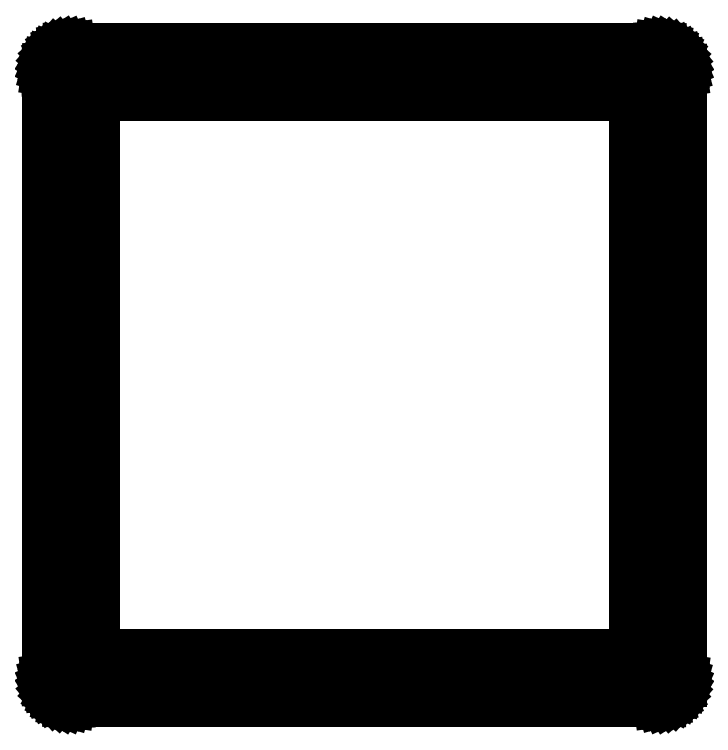
<metadata>
{"format":"dxf","ext":"dxf","renderer":"ezdxf+matplotlib","layout":"modelspace","background":"white","min_lineweight":24,"dpi":150}
</metadata>
<code>
0
SECTION
2
ENTITIES
0
LINE
8
BLACK
10
1.277
20
-0.2897
11
1.278
21
-0.2899
0
LINE
8
BLACK
10
1.278
20
-0.2899
11
1.279
21
-0.2899
0
LINE
8
BLACK
10
1.279
20
-0.2899
11
1.281
21
-0.2904
0
LINE
8
BLACK
10
1.281
20
-0.2904
11
1.282
21
-0.2906
0
LINE
8
BLACK
10
1.282
20
-0.2906
11
1.284
21
-0.2911
0
LINE
8
BLACK
10
1.284
20
-0.2911
11
1.285
21
-0.2915
0
LINE
8
BLACK
10
1.285
20
-0.2915
11
1.286
21
-0.2923
0
LINE
8
BLACK
10
1.286
20
-0.2923
11
1.287
21
-0.293
0
LINE
8
BLACK
10
1.287
20
-0.293
11
1.288
21
-0.2938
0
LINE
8
BLACK
10
1.288
20
-0.2938
11
1.29
21
-0.2946
0
LINE
8
BLACK
10
1.29
20
-0.2946
11
1.29
21
-0.2957
0
LINE
8
BLACK
10
1.29
20
-0.2957
11
1.292
21
-0.2966
0
LINE
8
BLACK
10
1.292
20
-0.2966
11
1.292
21
-0.2978
0
LINE
8
BLACK
10
1.292
20
-0.2978
11
1.293
21
-0.2988
0
LINE
8
BLACK
10
1.293
20
-0.2988
11
1.294
21
-0.3001
0
LINE
8
BLACK
10
1.294
20
-0.3001
11
1.295
21
-0.3014
0
LINE
8
BLACK
10
1.295
20
-0.3014
11
1.295
21
-0.3027
0
LINE
8
BLACK
10
1.295
20
-0.3027
11
1.295
21
-0.3039
0
LINE
8
BLACK
10
1.295
20
-0.3039
11
1.296
21
-0.3053
0
LINE
8
BLACK
10
1.296
20
-0.3053
11
1.296
21
-0.3067
0
LINE
8
BLACK
10
1.296
20
-0.3067
11
1.296
21
-0.3081
0
LINE
8
BLACK
10
1.296
20
-0.3081
11
1.296
21
-0.3094
0
LINE
8
BLACK
10
1.296
20
-0.3094
11
1.296
21
-0.8055
0
LINE
8
BLACK
10
1.296
20
-0.8055
11
1.296
21
-0.8057
0
LINE
8
BLACK
10
1.296
20
-0.8057
11
1.296
21
-0.807
0
LINE
8
BLACK
10
1.296
20
-0.807
11
1.296
21
-0.8084
0
LINE
8
BLACK
10
1.296
20
-0.8084
11
1.296
21
-0.8098
0
LINE
8
BLACK
10
1.296
20
-0.8098
11
1.295
21
-0.8112
0
LINE
8
BLACK
10
1.295
20
-0.8112
11
1.295
21
-0.8124
0
LINE
8
BLACK
10
1.295
20
-0.8124
11
1.294
21
-0.8137
0
LINE
8
BLACK
10
1.294
20
-0.8137
11
1.294
21
-0.815
0
LINE
8
BLACK
10
1.294
20
-0.815
11
1.293
21
-0.8163
0
LINE
8
BLACK
10
1.293
20
-0.8163
11
1.292
21
-0.8173
0
LINE
8
BLACK
10
1.292
20
-0.8173
11
1.291
21
-0.8184
0
LINE
8
BLACK
10
1.291
20
-0.8184
11
1.29
21
-0.8194
0
LINE
8
BLACK
10
1.29
20
-0.8194
11
1.289
21
-0.8205
0
LINE
8
BLACK
10
1.289
20
-0.8205
11
1.288
21
-0.8212
0
LINE
8
BLACK
10
1.288
20
-0.8212
11
1.287
21
-0.822
0
LINE
8
BLACK
10
1.287
20
-0.822
11
1.286
21
-0.8227
0
LINE
8
BLACK
10
1.286
20
-0.8227
11
1.285
21
-0.8234
0
LINE
8
BLACK
10
1.285
20
-0.8234
11
1.283
21
-0.8238
0
LINE
8
BLACK
10
1.283
20
-0.8238
11
1.282
21
-0.8244
0
LINE
8
BLACK
10
1.282
20
-0.8244
11
1.281
21
-0.8246
0
LINE
8
BLACK
10
1.281
20
-0.8246
11
1.279
21
-0.825
0
LINE
8
BLACK
10
1.279
20
-0.825
11
1.278
21
-0.825
0
LINE
8
BLACK
10
1.278
20
-0.825
11
1.277
21
-0.8252
0
LINE
8
BLACK
10
1.277
20
-0.8252
11
0.7963
21
-0.8252
0
LINE
8
BLACK
10
0.7963
20
-0.8252
11
0.796
21
-0.8252
0
LINE
8
BLACK
10
0.796
20
-0.8252
11
0.7947
21
-0.8249
0
LINE
8
BLACK
10
0.7947
20
-0.8249
11
0.7933
21
-0.8249
0
LINE
8
BLACK
10
0.7933
20
-0.8249
11
0.7919
21
-0.8245
0
LINE
8
BLACK
10
0.7919
20
-0.8245
11
0.7905
21
-0.8243
0
LINE
8
BLACK
10
0.7905
20
-0.8243
11
0.7893
21
-0.8237
0
LINE
8
BLACK
10
0.7893
20
-0.8237
11
0.788
21
-0.8233
0
LINE
8
BLACK
10
0.788
20
-0.8233
11
0.7868
21
-0.8225
0
LINE
8
BLACK
10
0.7868
20
-0.8225
11
0.7854
21
-0.8219
0
LINE
8
BLACK
10
0.7854
20
-0.8219
11
0.7844
21
-0.821
0
LINE
8
BLACK
10
0.7844
20
-0.821
11
0.7833
21
-0.8203
0
LINE
8
BLACK
10
0.7833
20
-0.8203
11
0.7824
21
-0.8192
0
LINE
8
BLACK
10
0.7824
20
-0.8192
11
0.7813
21
-0.8182
0
LINE
8
BLACK
10
0.7813
20
-0.8182
11
0.7805
21
-0.8171
0
LINE
8
BLACK
10
0.7805
20
-0.8171
11
0.7797
21
-0.8161
0
LINE
8
BLACK
10
0.7797
20
-0.8161
11
0.7791
21
-0.8147
0
LINE
8
BLACK
10
0.7791
20
-0.8147
11
0.7783
21
-0.8135
0
LINE
8
BLACK
10
0.7783
20
-0.8135
11
0.7779
21
-0.8122
0
LINE
8
BLACK
10
0.7779
20
-0.8122
11
0.7774
21
-0.811
0
LINE
8
BLACK
10
0.7774
20
-0.811
11
0.7772
21
-0.8095
0
LINE
8
BLACK
10
0.7772
20
-0.8095
11
0.7768
21
-0.8081
0
LINE
8
BLACK
10
0.7768
20
-0.8081
11
0.7768
21
-0.8068
0
LINE
8
BLACK
10
0.7768
20
-0.8068
11
0.7766
21
-0.8055
0
LINE
8
BLACK
10
0.7766
20
-0.8055
11
0.7766
21
-0.3094
0
LINE
8
BLACK
10
0.7766
20
-0.3094
11
0.7766
21
-0.3092
0
LINE
8
BLACK
10
0.7766
20
-0.3092
11
0.7768
21
-0.3078
0
LINE
8
BLACK
10
0.7768
20
-0.3078
11
0.7768
21
-0.3065
0
LINE
8
BLACK
10
0.7768
20
-0.3065
11
0.7772
21
-0.3051
0
LINE
8
BLACK
10
0.7772
20
-0.3051
11
0.7774
21
-0.3036
0
LINE
8
BLACK
10
0.7774
20
-0.3036
11
0.778
21
-0.3024
0
LINE
8
BLACK
10
0.778
20
-0.3024
11
0.7784
21
-0.3011
0
LINE
8
BLACK
10
0.7784
20
-0.3011
11
0.7792
21
-0.2999
0
LINE
8
BLACK
10
0.7792
20
-0.2999
11
0.7798
21
-0.2986
0
LINE
8
BLACK
10
0.7798
20
-0.2986
11
0.7807
21
-0.2976
0
LINE
8
BLACK
10
0.7807
20
-0.2976
11
0.7814
21
-0.2965
0
LINE
8
BLACK
10
0.7814
20
-0.2965
11
0.7825
21
-0.2955
0
LINE
8
BLACK
10
0.7825
20
-0.2955
11
0.7835
21
-0.2944
0
LINE
8
BLACK
10
0.7835
20
-0.2944
11
0.7846
21
-0.2937
0
LINE
8
BLACK
10
0.7846
20
-0.2937
11
0.7856
21
-0.2928
0
LINE
8
BLACK
10
0.7856
20
-0.2928
11
0.787
21
-0.2922
0
LINE
8
BLACK
10
0.787
20
-0.2922
11
0.7882
21
-0.2914
0
LINE
8
BLACK
10
0.7882
20
-0.2914
11
0.7895
21
-0.2911
0
LINE
8
BLACK
10
0.7895
20
-0.2911
11
0.7907
21
-0.2905
0
LINE
8
BLACK
10
0.7907
20
-0.2905
11
0.7922
21
-0.2903
0
LINE
8
BLACK
10
0.7922
20
-0.2903
11
0.7936
21
-0.2899
0
LINE
8
BLACK
10
0.7936
20
-0.2899
11
0.7949
21
-0.2899
0
LINE
8
BLACK
10
0.7949
20
-0.2899
11
0.7963
21
-0.2897
0
LINE
8
BLACK
10
0.7963
20
-0.2897
11
1.277
21
-0.2897
0
LINE
8
BLACK
10
1.277
20
-0.2897
11
1.277
21
-0.2897
0
LINE
8
BLACK
10
0.8159
20
-0.3291
11
0.8159
21
-0.7858
0
LINE
8
BLACK
10
0.8159
20
-0.7858
11
1.257
21
-0.7858
0
LINE
8
BLACK
10
1.257
20
-0.7858
11
1.257
21
-0.3291
0
LINE
8
BLACK
10
1.257
20
-0.3291
11
0.8159
21
-0.3291
0
ENDSEC
0
EOF

</code>
